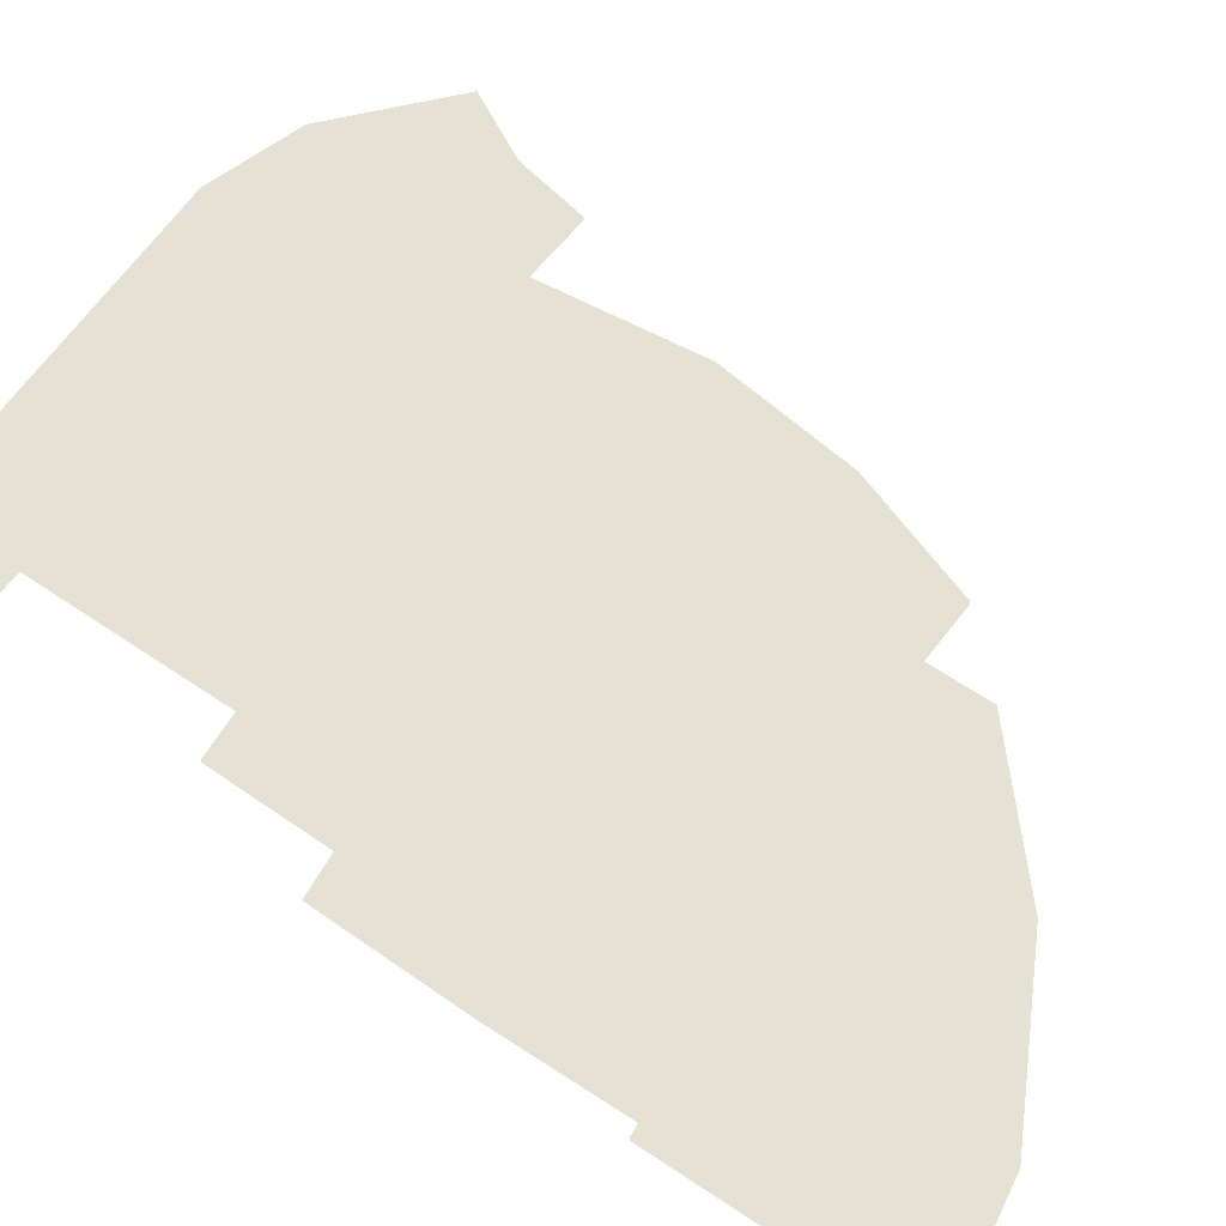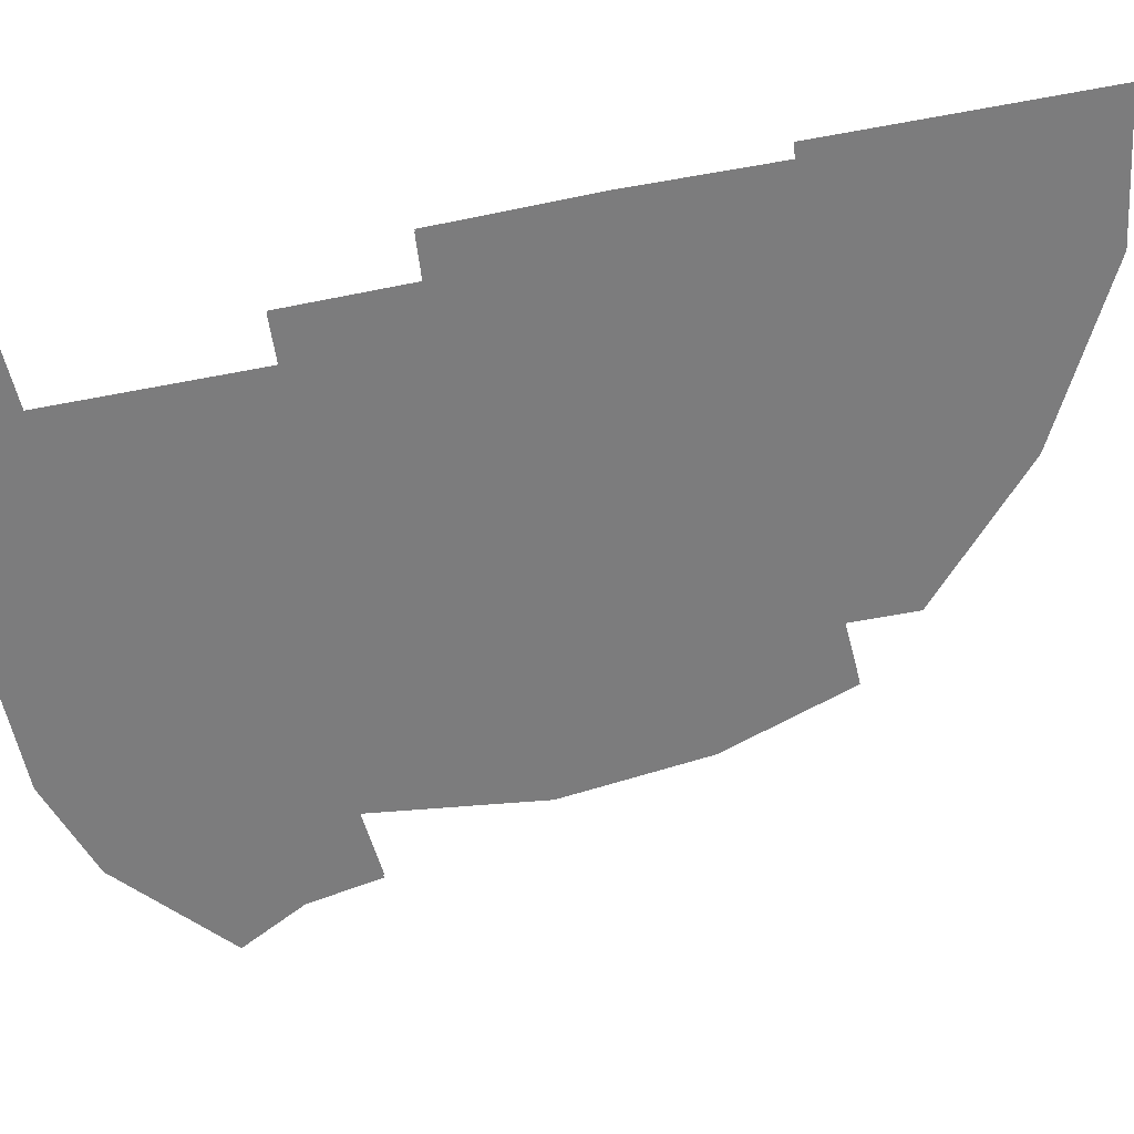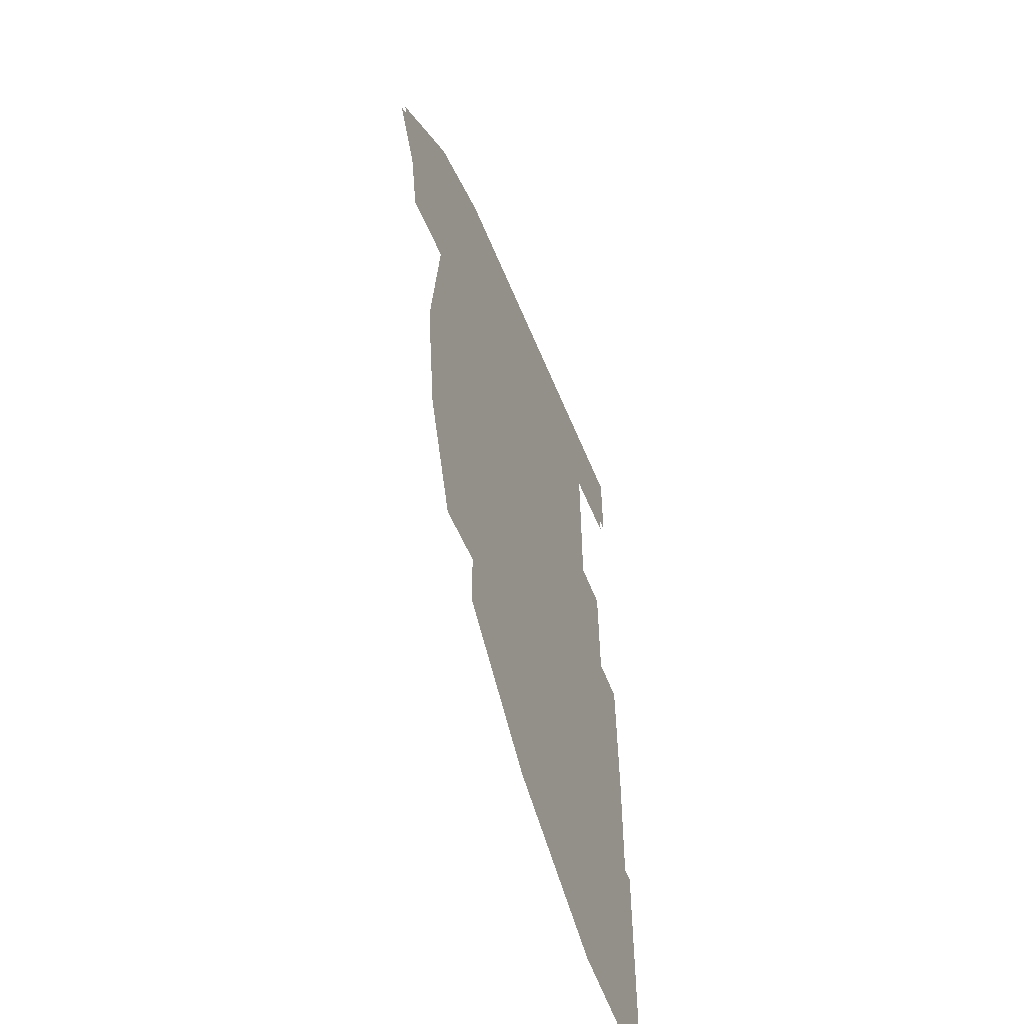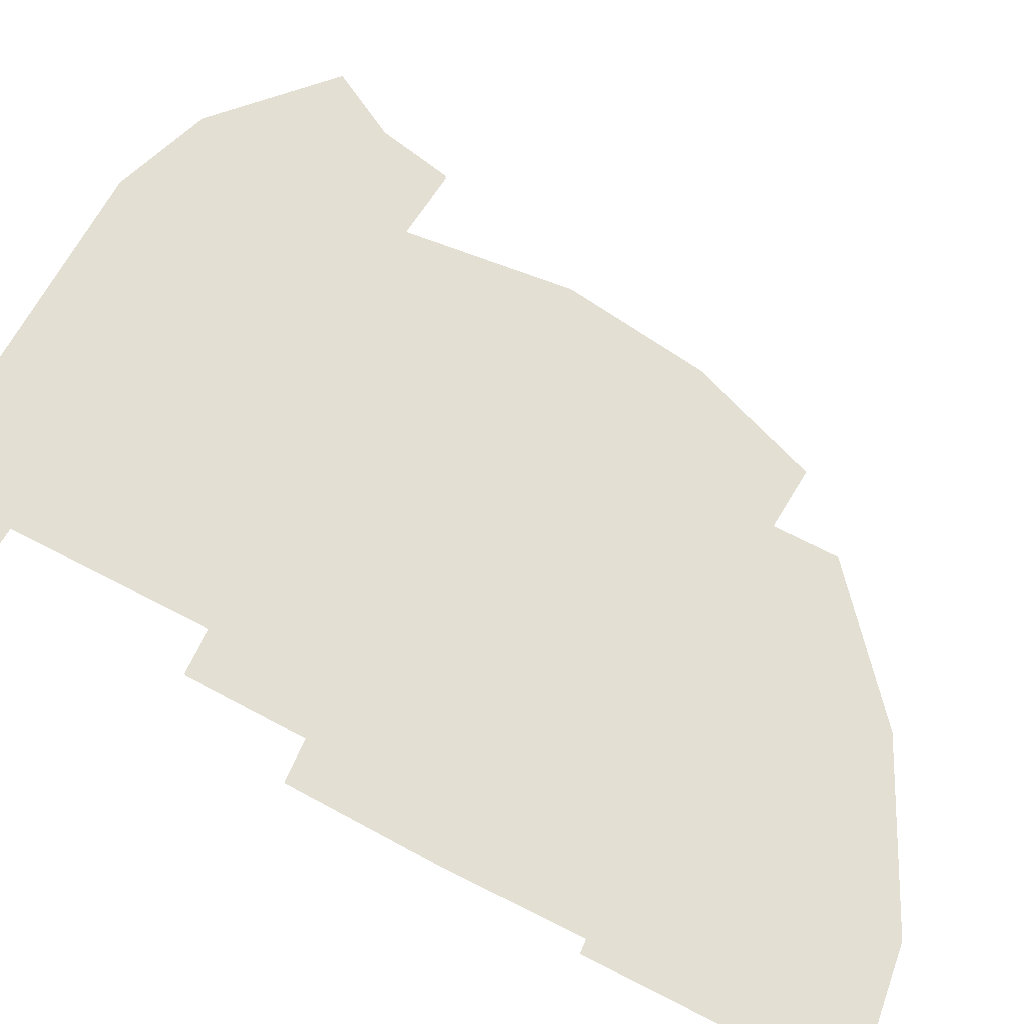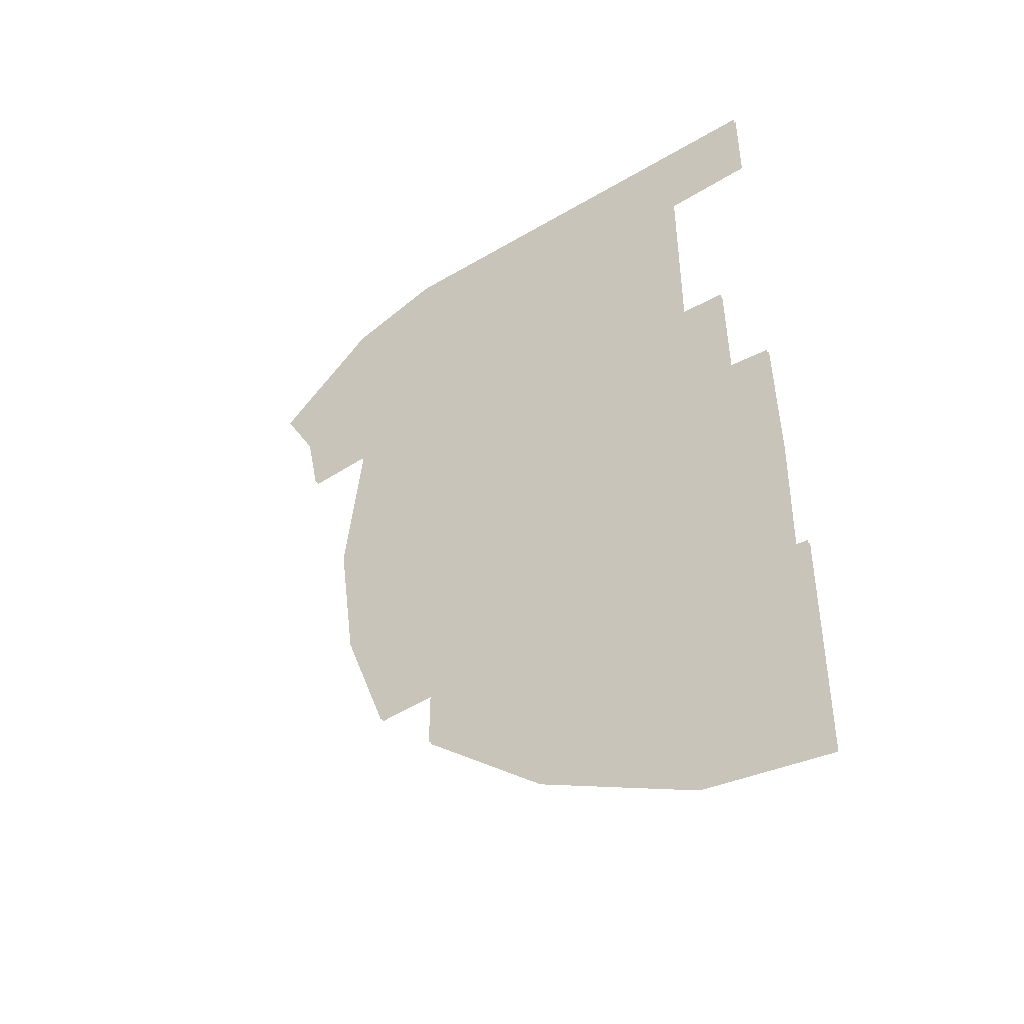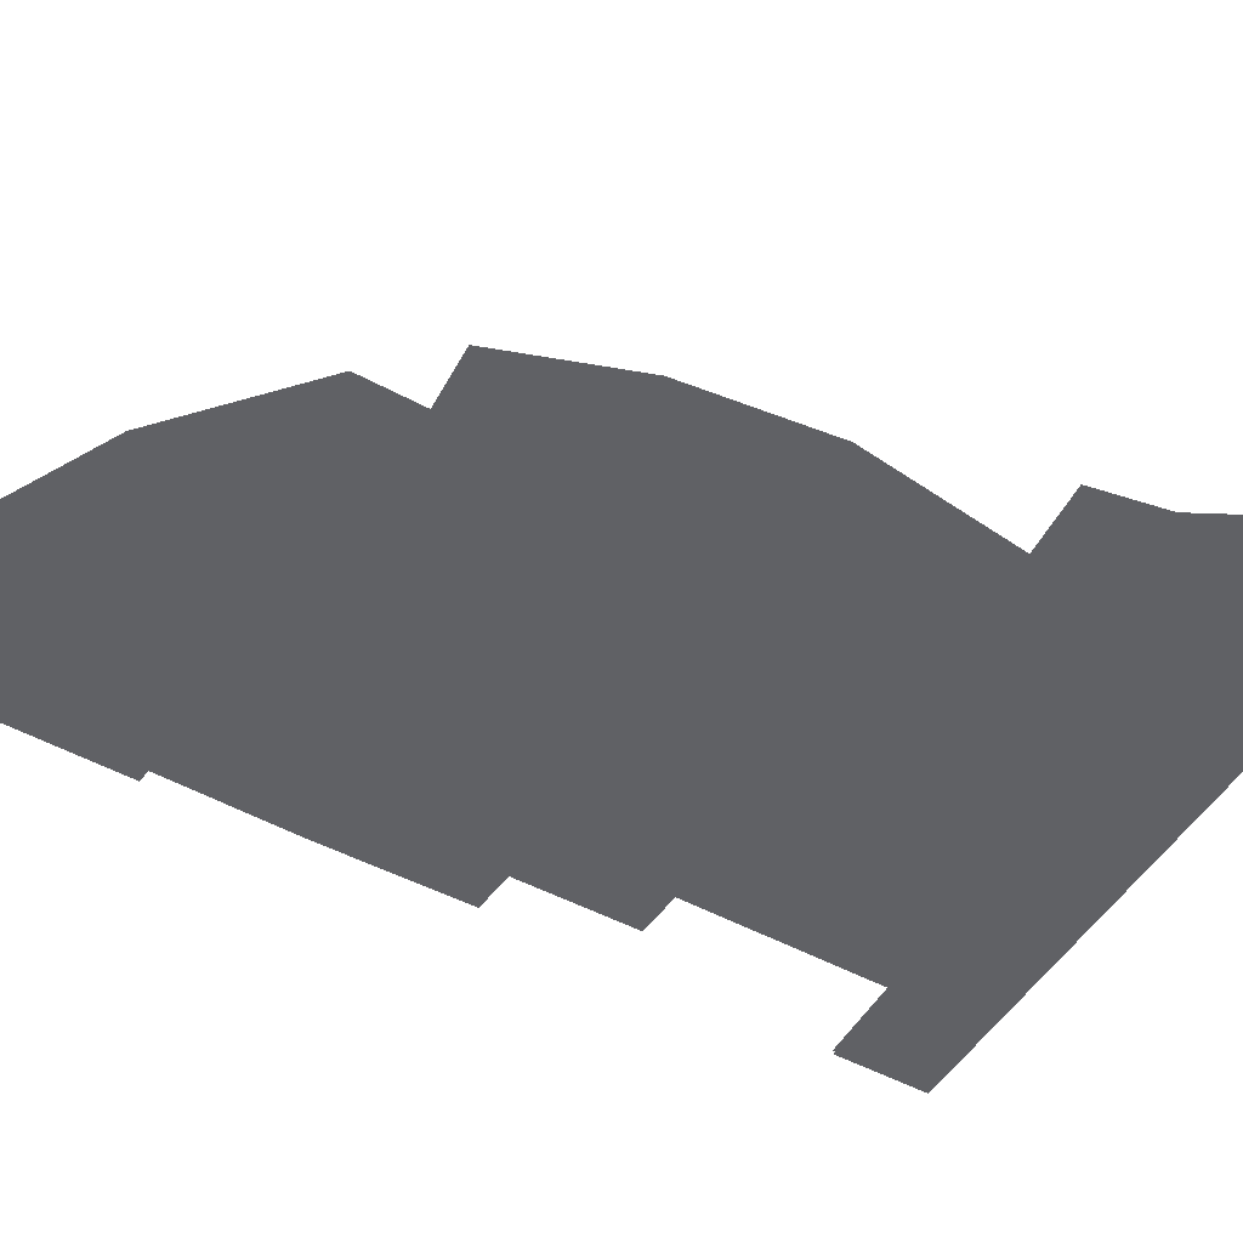
<metadata>
{"format":"obj","ext":"obj","renderer":"f3d","projection":"perspective","resolution":1024,"background":"white","views":[{"elev":64.1,"azim":-55.7,"up":"+Z"},{"elev":-58.8,"azim":-78.7,"up":"+Z"},{"elev":-56.1,"azim":111.7,"up":"+Y"},{"elev":67.0,"azim":-62.2,"up":"+Z"},{"elev":-47.5,"azim":-146.5,"up":"+Y"},{"elev":-50.0,"azim":59.1,"up":"+Z"}]}
</metadata>
<code>
o floor_43
v 187.4 -8.101 0
v 187.4 -8.101 -0.1
v 187.4 -10.54 0
v 187.4 -10.54 -0.1
v 189.6 -10.62 0
v 189.6 -10.62 -0.1
v 189.6 -14.87 0
v 189.6 -14.87 -0.1
v 189.6 -15.81 0
v 189.6 -15.81 -0.1
v 188.5 -15.87 0
v 188.5 -15.87 -0.1
v 188.4 -18.97 0
v 188.4 -18.97 -0.1
v 187.3 -19.05 0
v 187.3 -19.05 -0.1
v 187.3 -22.89 0
v 187.3 -22.89 -0.1
v 187.3 -26.36 0
v 187.3 -26.36 -0.1
v 187 -26.39 0
v 187 -26.39 -0.1
v 187.1 -32.76 0
v 187.1 -32.76 -0.1
v 190.4 -32.27 0
v 190.4 -32.27 -0.1
v 194.5 -30.18 0
v 194.5 -30.18 -0.1
v 197.7 -27.4 0
v 197.7 -27.4 -0.1
v 197.7 -25.79 0
v 197.7 -25.79 -0.1
v 199.2 -25.88 0
v 199.2 -25.88 -0.1
v 200.4 -22.64 0
v 200.4 -22.64 -0.1
v 200.9 -19.02 0
v 200.9 -19.02 -0.1
v 200.4 -14.84 0
v 200.4 -14.84 -0.1
v 202.2 -14.98 0
v 202.2 -14.98 -0.1
v 202.6 -13.12 0
v 202.6 -13.12 -0.1
v 203.5 -11.43 0
v 203.5 -11.43 -0.1
v 200.8 -9.018 0
v 200.8 -9.018 -0.1
v 198.4 -8.187 0
v 198.4 -8.187 -0.1
f 1 3 5
f 6 4 2
f 1 5 49
f 50 6 2
f 49 5 7
f 8 6 50
f 49 7 39
f 40 8 50
f 49 39 47
f 48 40 50
f 47 39 43
f 44 40 48
f 47 43 45
f 46 44 48
f 23 25 19
f 20 26 24
f 23 19 21
f 22 20 24
f 7 9 39
f 40 10 8
f 39 9 37
f 38 10 40
f 39 41 43
f 44 42 40
f 35 37 13
f 14 38 36
f 35 13 31
f 32 14 36
f 35 31 33
f 34 32 36
f 29 31 27
f 28 32 30
f 27 31 19
f 20 32 28
f 27 19 25
f 26 20 28
f 19 31 17
f 18 32 20
f 17 31 13
f 14 32 18
f 17 13 15
f 16 14 18
f 11 13 9
f 10 14 12
f 9 13 37
f 38 14 10

</code>
